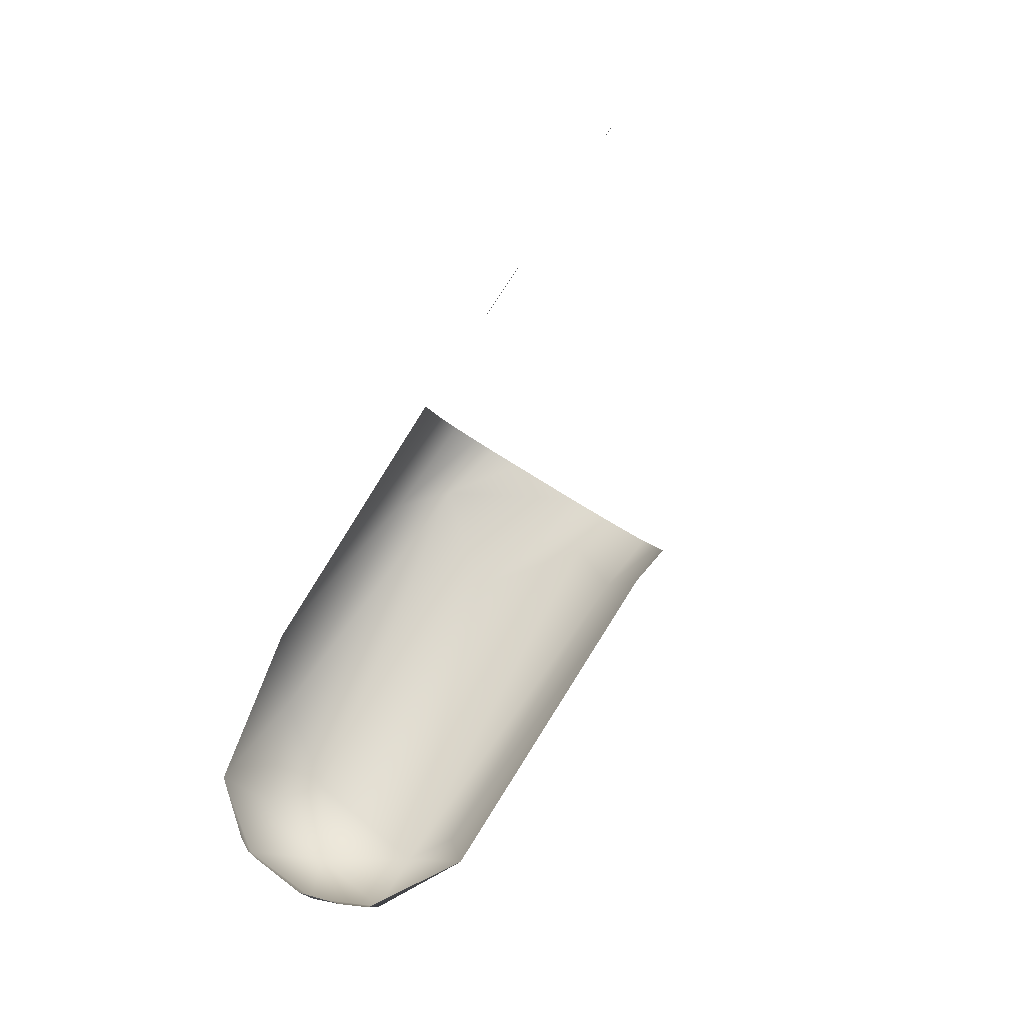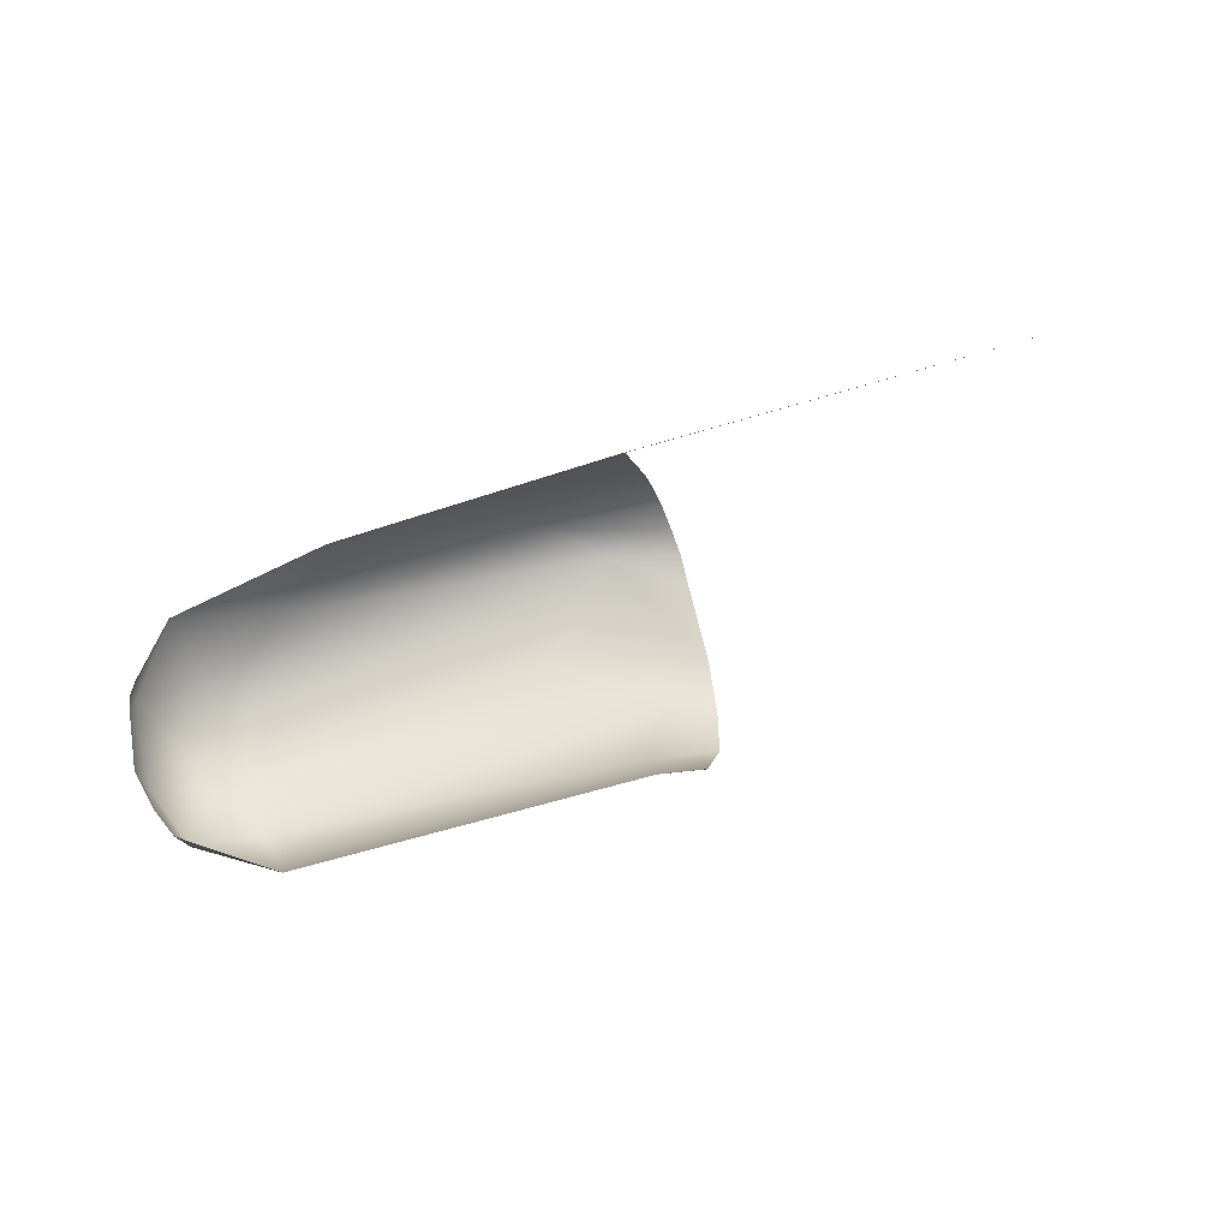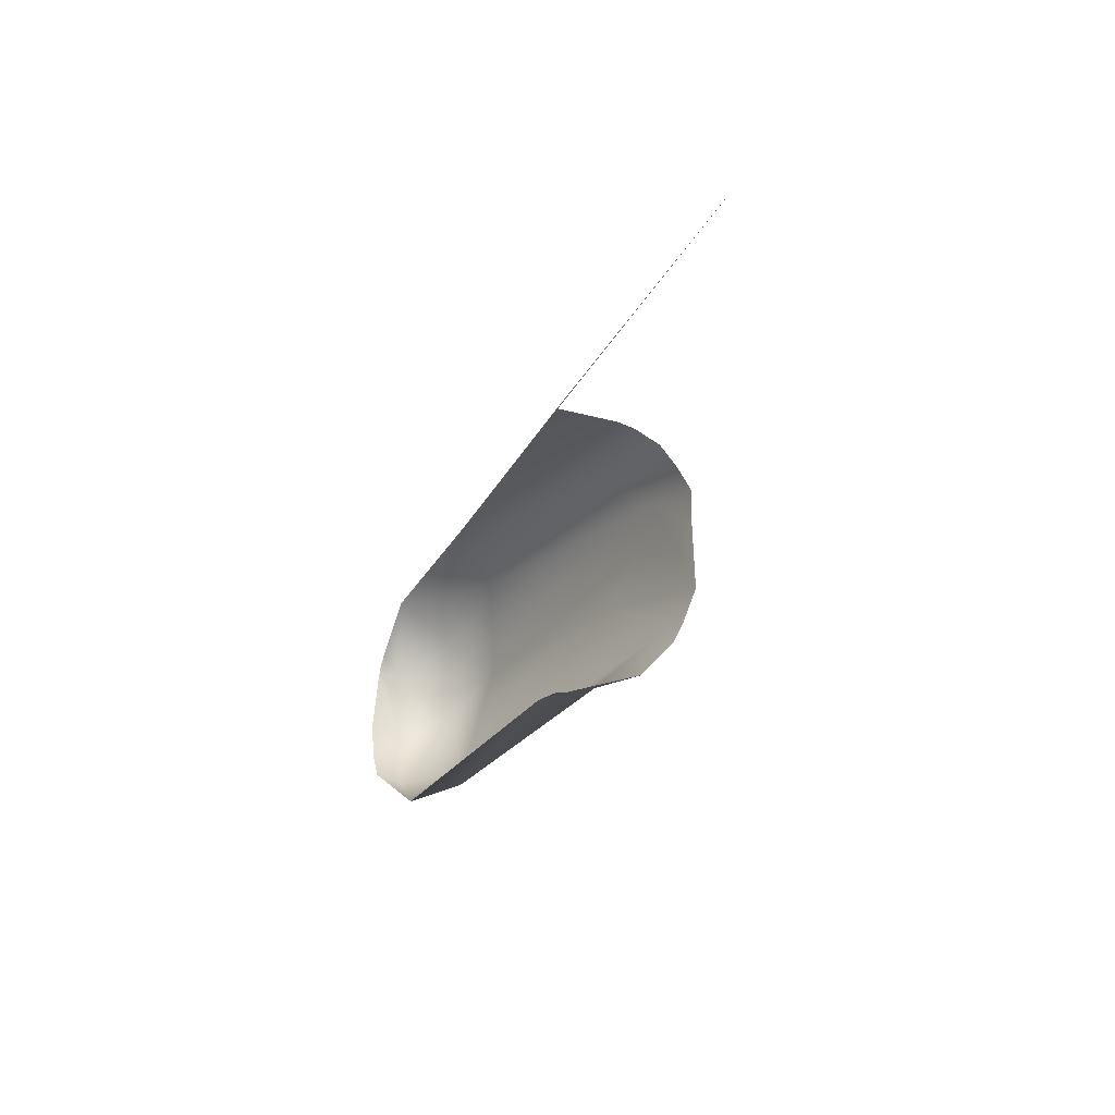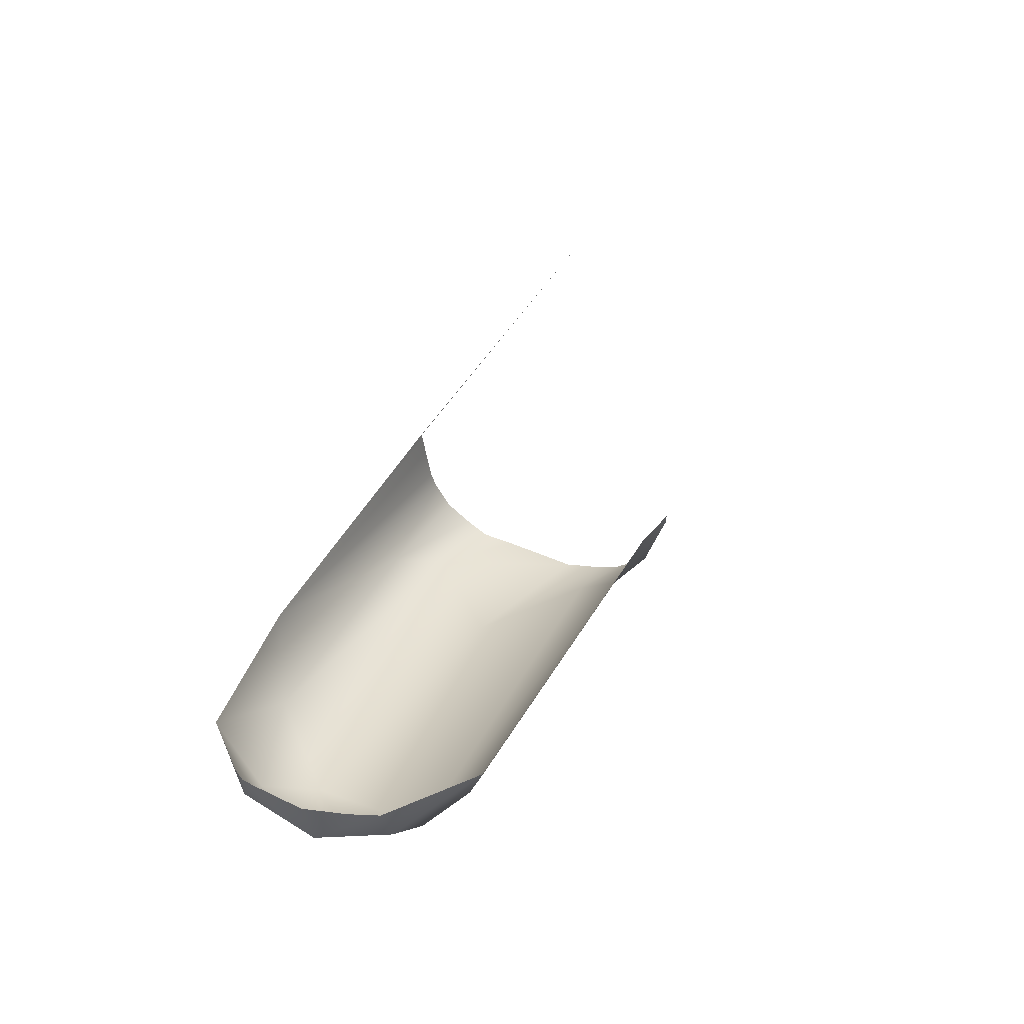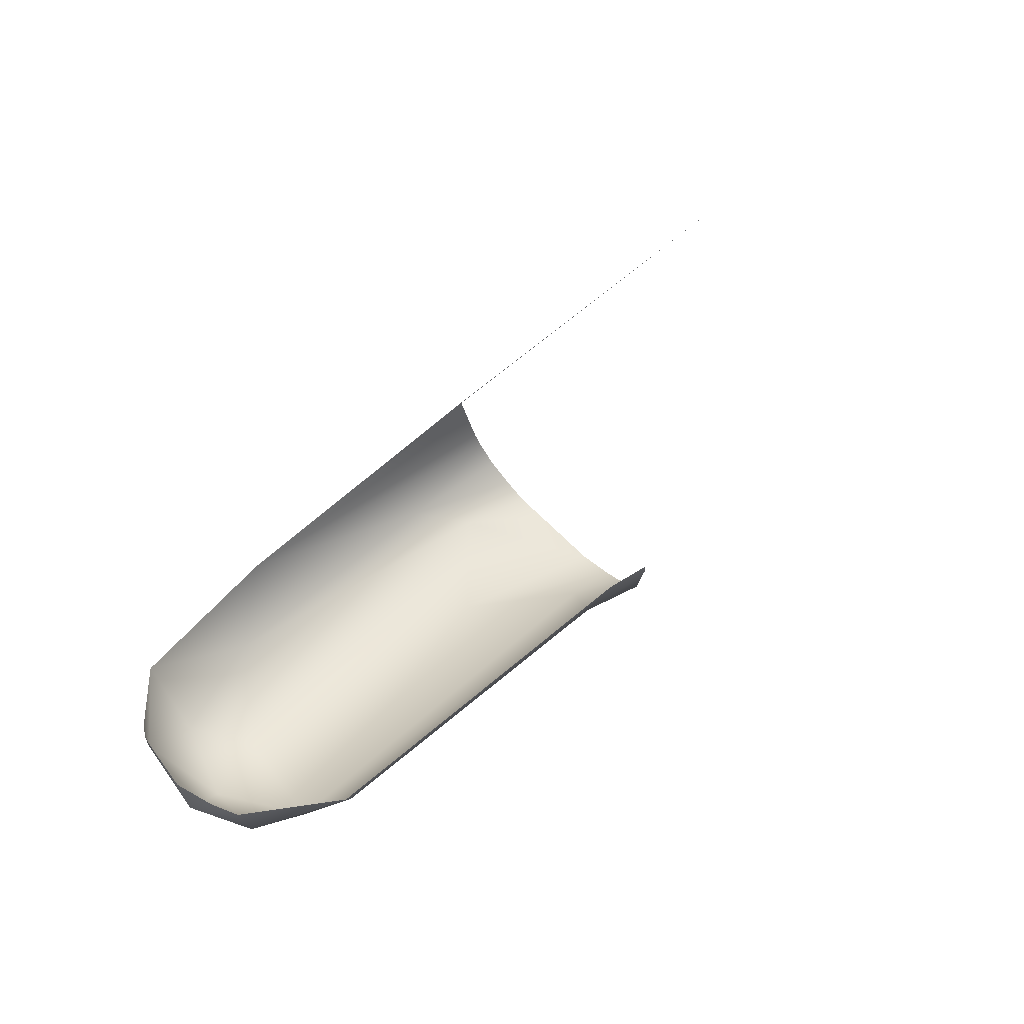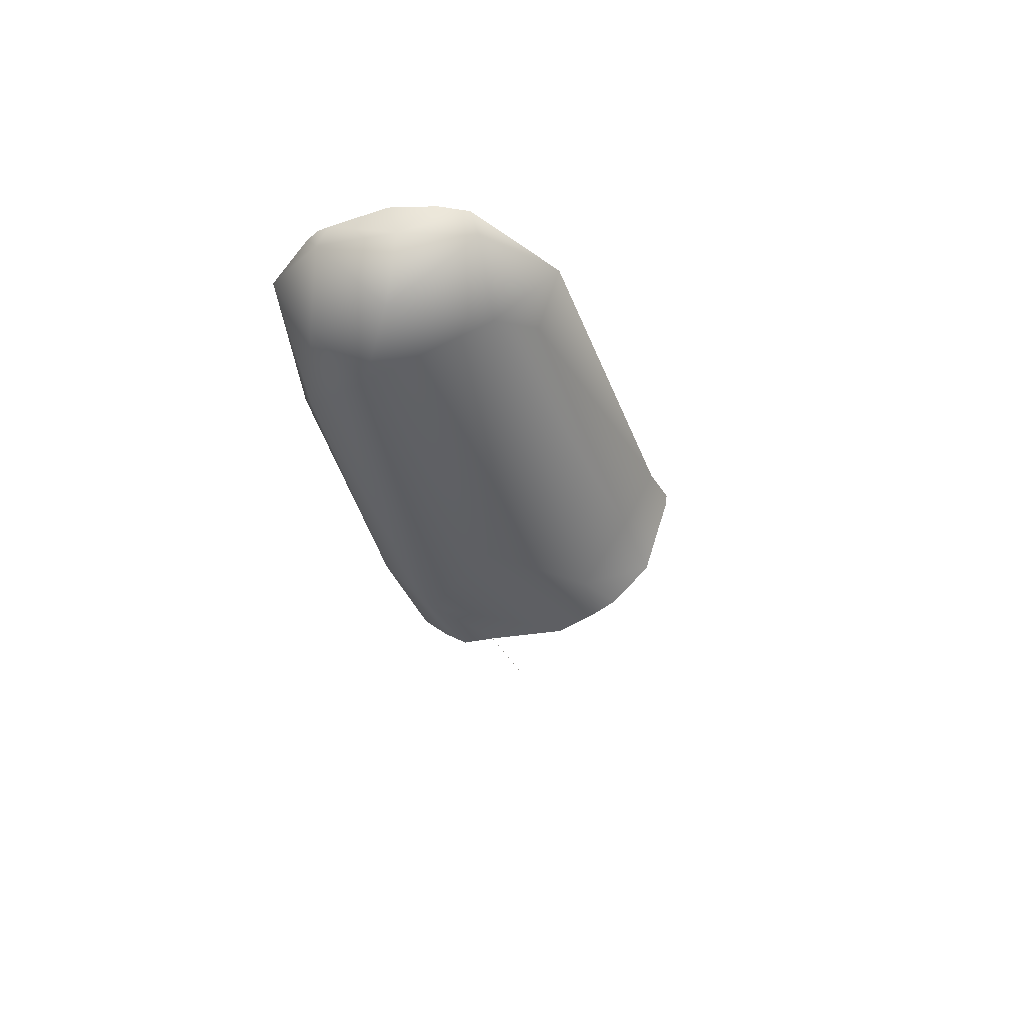
<metadata>
{"format":"obj","ext":"obj","renderer":"f3d","projection":"perspective","resolution":1024,"background":"white","views":[{"elev":69.3,"azim":115.7,"up":"+Y"},{"elev":70.6,"azim":160.4,"up":"+Y"},{"elev":-32.3,"azim":-125.8,"up":"+Z"},{"elev":31.3,"azim":111.5,"up":"+Y"},{"elev":46.1,"azim":133.3,"up":"+Y"},{"elev":-45.3,"azim":100.7,"up":"+Y"}]}
</metadata>
<code>
v 102.6 -12.7 26.96
v 103.8 -11.25 20.42
v 115.7 -13.88 25.27
v 113.5 -14.2 26.37
v 104 -12.01 28.15
v 110.2 -10.63 29.26
v 114.8 -13.4 27.63
v 105.2 -13.2 24.57
v 111.7 -12.77 28.47
v 117.1 -12.6 24.7
v 101.8 -8.408 28.18
v 113.4 -12.88 21.53
v 102.6 -12.55 21.96
v 103.8 -9.301 19.46
v 116.7 -12.06 27.08
v 116.4 -12.36 22.6
v 114.5 -13.61 22.57
v 115.1 -11.2 28.83
v 114.2 -11.39 20.79
v 116.5 -11.43 27.42
v 117 -11.51 23.67
v 116.8 -11.47 27.05
v 116.9 -11.49 26.68
v 117.2 -11.54 24.96
v 116.7 -11.53 22.8
v 89.48 -5.034 26.2
v 100.6 -12.59 26.28
v 100.7 -12.66 25.28
v 100.9 -10.77 27.99
v 100.7 -11.56 27.6
v 101.6 -8.57 28.16
v 101.6 -8.392 28.16
v 101.6 -8.392 28.16
v 102.5 -9.372 19.15
v 102.3 -9.964 19.41
v 100.6 -12.15 26.94
v 101.6 -8.368 28.16
v 101.7 -11.41 20.01
v 102.6 -9.066 19.1
v 101.2 -12.55 21.82
v 100.9 -12.9 23.04
v 101.3 -12.31 21.18
v 101.1 -10.25 28.11
v 101.4 -9.194 28.14
f 10 3 16
f 9 4 7
f 7 18 9
f 13 2 17
f 30 5 29
f 28 1 27
f 19 16 17
f 4 17 3
f 9 6 5
f 7 3 15
f 1 4 9
f 22 15 23
f 9 18 6
f 10 15 3
f 35 34 14
f 15 22 20
f 33 11 37
f 27 1 36
f 17 2 12
f 24 10 21
f 18 7 15
f 7 4 3
f 19 17 12
f 4 8 17
f 12 2 14
f 9 5 1
f 14 19 12
f 17 16 3
f 13 17 8
f 42 13 40
f 8 4 1
f 44 43 6
f 18 15 20
f 23 10 24
f 23 15 10
f 10 16 25
f 25 16 19
f 25 21 10
f 32 11 33
f 32 31 11
f 36 1 5
f 35 2 38
f 40 8 41
f 38 13 42
f 29 5 6
f 41 1 28
f 6 11 31
f 35 14 2
f 38 2 13
f 40 13 8
f 41 8 1
f 5 30 36
f 6 43 29
f 31 44 6
f 39 14 34
f 33 37 26

</code>
